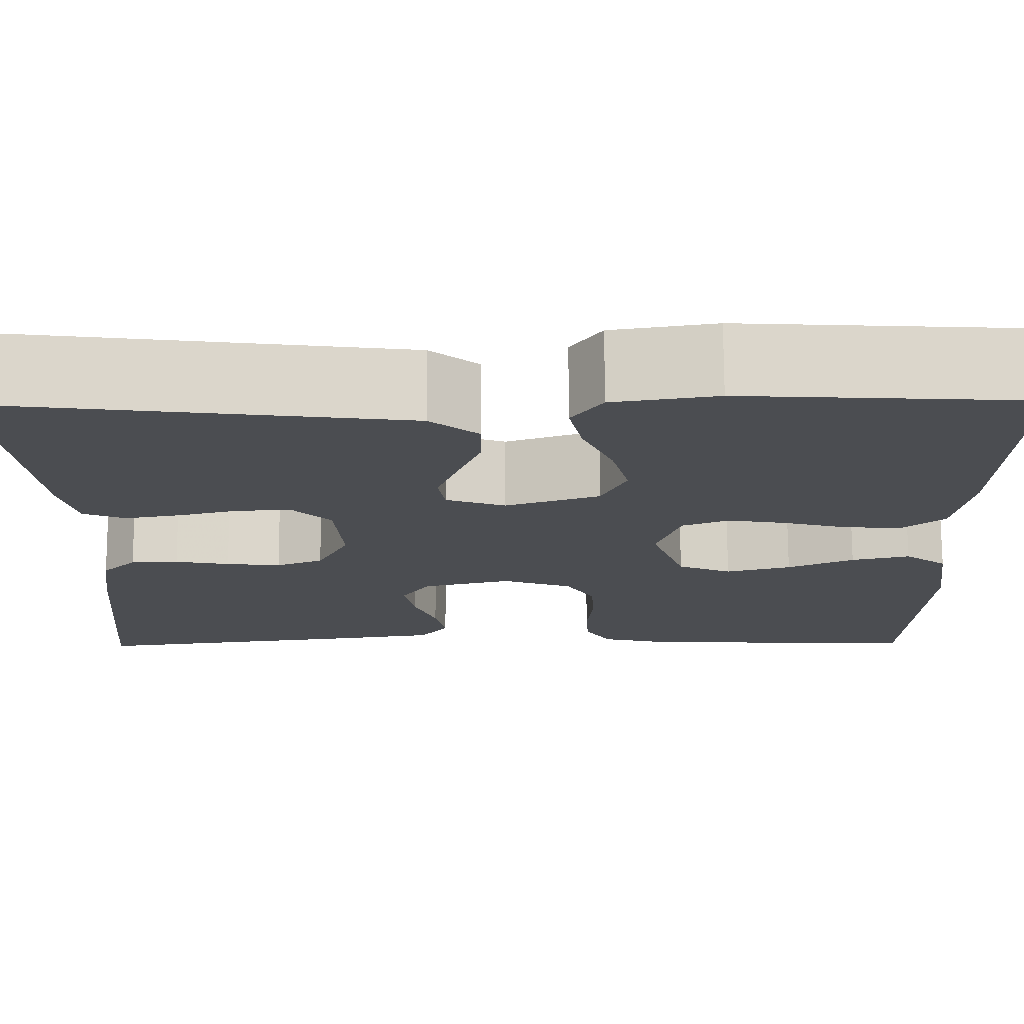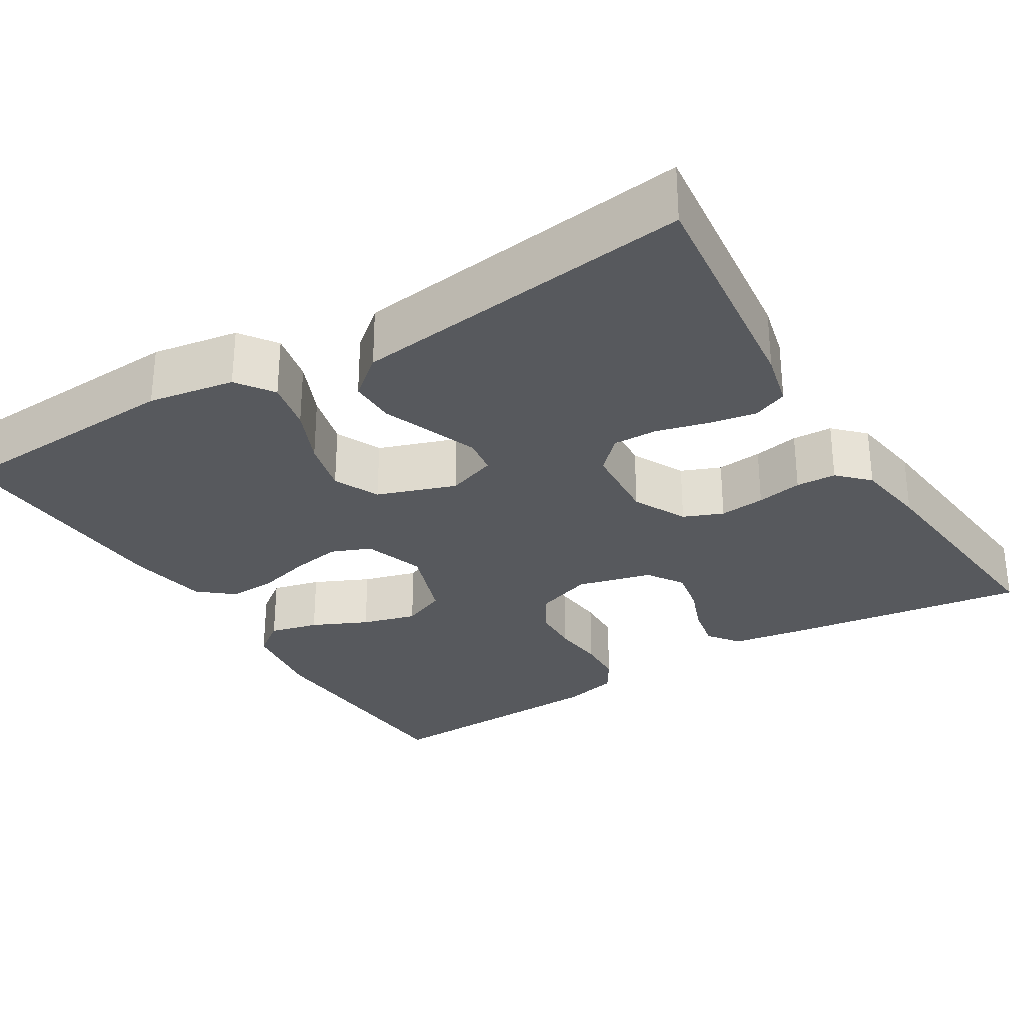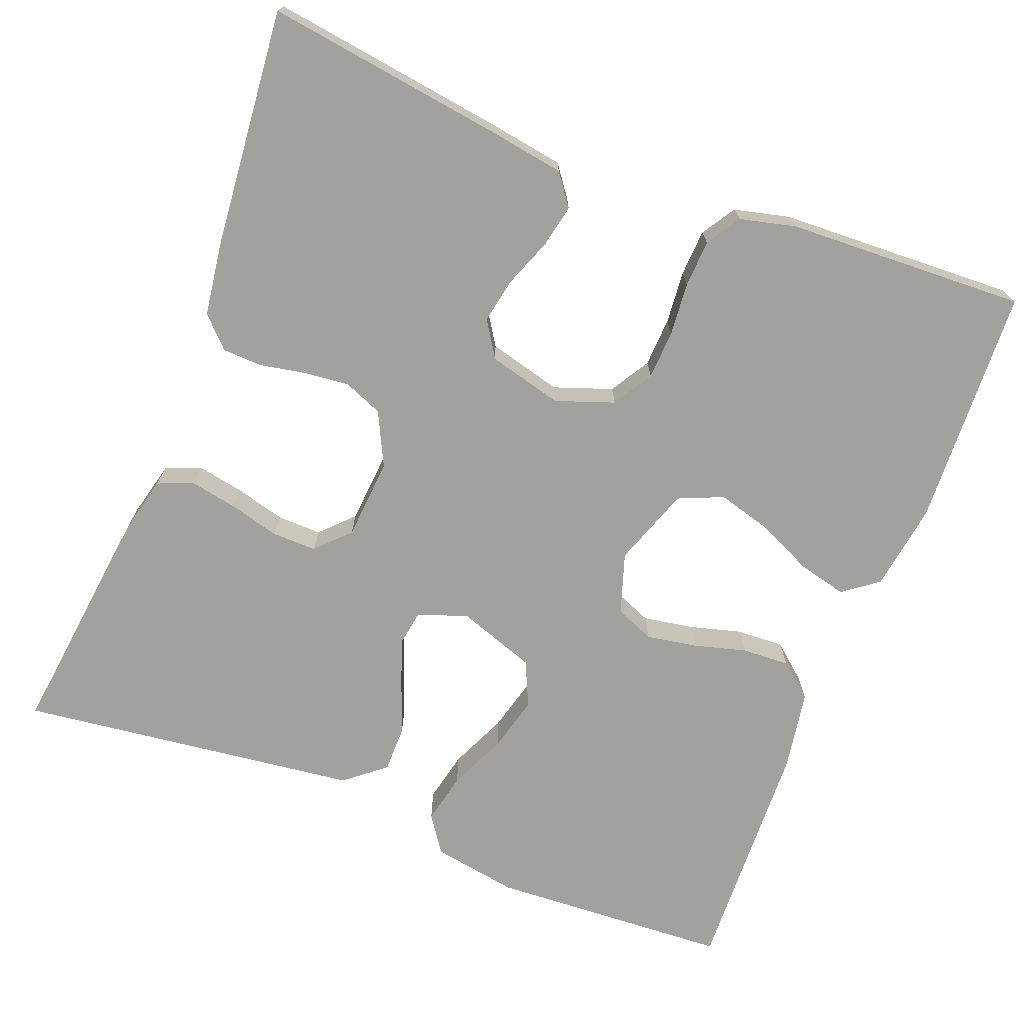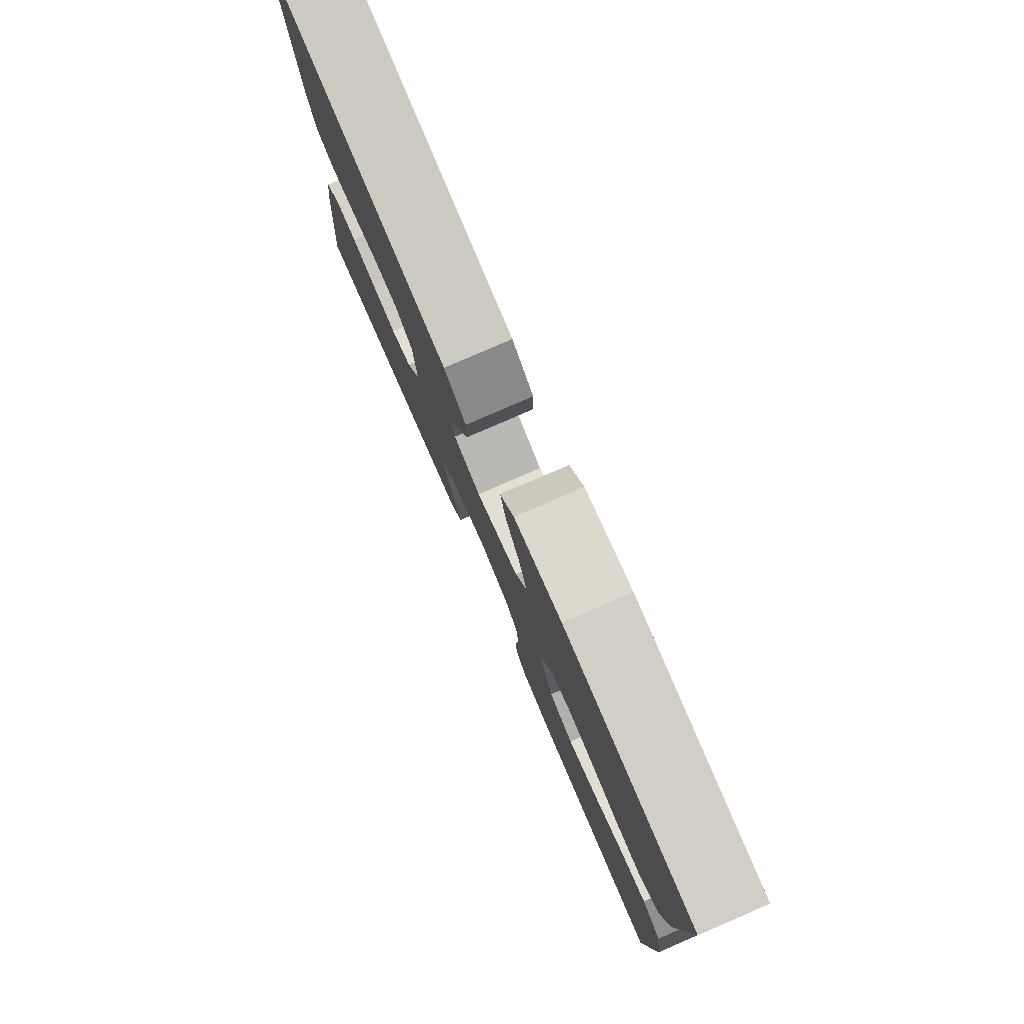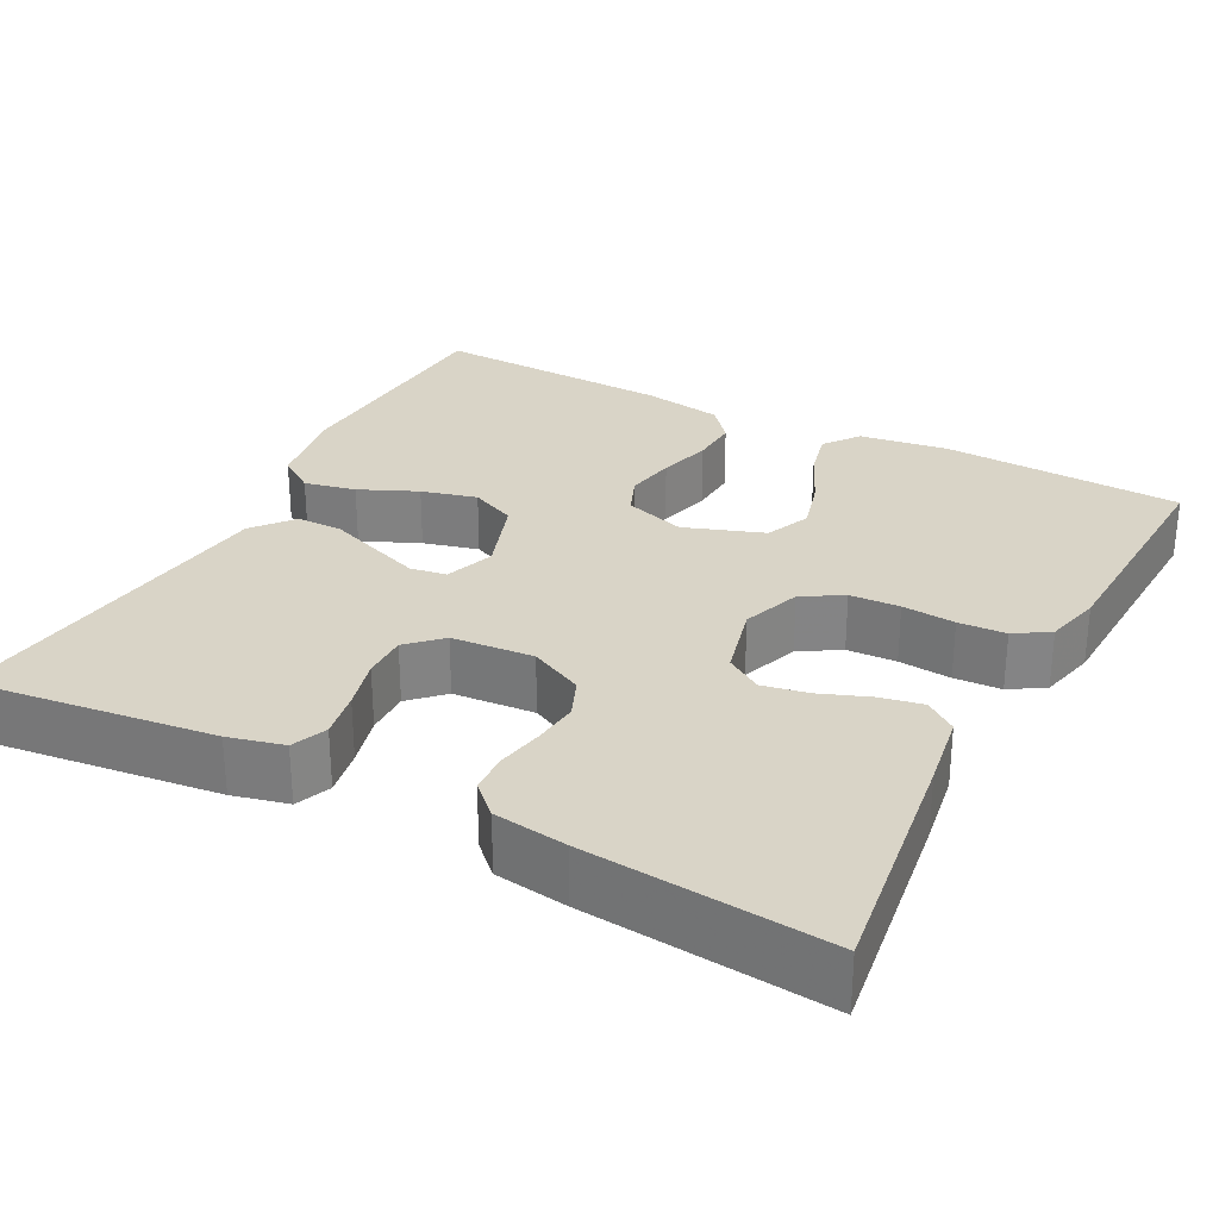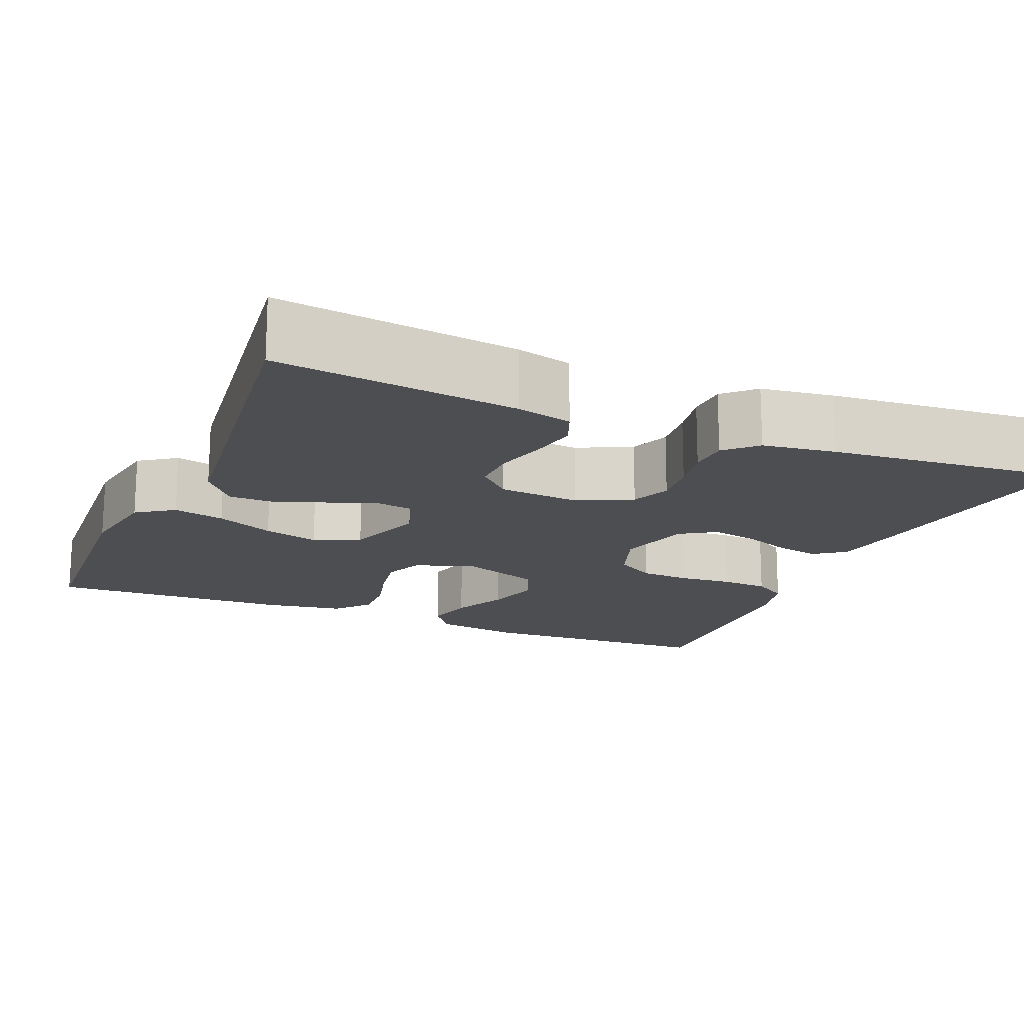
<metadata>
{"format":"obj","ext":"obj","renderer":"f3d","projection":"perspective","resolution":1024,"background":"white","views":[{"elev":74.2,"azim":179.8,"up":"+Z"},{"elev":-29.4,"azim":31.6,"up":"+Y"},{"elev":-72.0,"azim":158.7,"up":"+Y"},{"elev":79.9,"azim":-113.4,"up":"+Z"},{"elev":28.8,"azim":117.7,"up":"+Y"},{"elev":-16.8,"azim":67.0,"up":"+Y"}]}
</metadata>
<code>
v 0.5 0.07 -0.5
v 0.2 0.07 -0.458
v 0.106 0.07 -0.443
v 0.077 0.07 -0.404
v 0.088 0.07 -0.35
v 0.111 0.07 -0.29
v 0.122 0.07 -0.233
v 0.093 0.07 -0.188
v 0 0.07 -0.164
v -0.073 0.07 -0.19
v -0.103 0.07 -0.24
v -0.106 0.07 -0.302
v -0.1 0.07 -0.368
v -0.103 0.07 -0.427
v -0.13 0.07 -0.47
v -0.2 0.07 -0.487
v -0.5 0.07 -0.5
v -0.514 0.07 -0.2
v -0.498 0.07 -0.09
v -0.454 0.07 -0.057
v -0.393 0.07 -0.072
v -0.324 0.07 -0.104
v -0.256 0.07 -0.123
v -0.2 0.07 -0.099
v -0.165 0.07 0
v -0.19 0.07 0.076
v -0.239 0.07 0.096
v -0.302 0.07 0.085
v -0.368 0.07 0.067
v -0.428 0.07 0.064
v -0.471 0.07 0.1
v -0.488 0.07 0.2
v -0.5 0.07 0.5
v -0.2 0.07 0.517
v -0.092 0.07 0.499
v -0.06 0.07 0.453
v -0.074 0.07 0.389
v -0.106 0.07 0.317
v -0.124 0.07 0.248
v -0.098 0.07 0.191
v 0 0.07 0.157
v 0.062 0.07 0.179
v 0.069 0.07 0.224
v 0.047 0.07 0.284
v 0.023 0.07 0.347
v 0.023 0.07 0.405
v 0.073 0.07 0.446
v 0.2 0.07 0.462
v 0.5 0.07 0.5
v 0.464 0.07 0.2
v 0.447 0.07 0.131
v 0.403 0.07 0.113
v 0.344 0.07 0.124
v 0.28 0.07 0.141
v 0.224 0.07 0.142
v 0.185 0.07 0.102
v 0.177 0.07 0
v 0.21 0.07 -0.067
v 0.259 0.07 -0.087
v 0.316 0.07 -0.081
v 0.373 0.07 -0.07
v 0.423 0.07 -0.072
v 0.459 0.07 -0.109
v 0.472 0.07 -0.2
v 0.5 0 -0.5
v 0.2 0 -0.458
v 0.106 0 -0.443
v 0.077 0 -0.404
v 0.088 0 -0.35
v 0.111 0 -0.29
v 0.122 0 -0.233
v 0.093 0 -0.188
v 0 0 -0.164
v -0.073 0 -0.19
v -0.103 0 -0.24
v -0.106 0 -0.302
v -0.1 0 -0.368
v -0.103 0 -0.427
v -0.13 0 -0.47
v -0.2 0 -0.487
v -0.5 0 -0.5
v -0.514 0 -0.2
v -0.498 0 -0.09
v -0.454 0 -0.057
v -0.393 0 -0.072
v -0.324 0 -0.104
v -0.256 0 -0.123
v -0.2 0 -0.099
v -0.165 0 0
v -0.19 0 0.076
v -0.239 0 0.096
v -0.302 0 0.085
v -0.368 0 0.067
v -0.428 0 0.064
v -0.471 0 0.1
v -0.488 0 0.2
v -0.5 0 0.5
v -0.2 0 0.517
v -0.092 0 0.499
v -0.06 0 0.453
v -0.074 0 0.389
v -0.106 0 0.317
v -0.124 0 0.248
v -0.098 0 0.191
v 0 0 0.157
v 0.062 0 0.179
v 0.069 0 0.224
v 0.047 0 0.284
v 0.023 0 0.347
v 0.023 0 0.405
v 0.073 0 0.446
v 0.2 0 0.462
v 0.5 0 0.5
v 0.464 0 0.2
v 0.447 0 0.131
v 0.403 0 0.113
v 0.344 0 0.124
v 0.28 0 0.141
v 0.224 0 0.142
v 0.185 0 0.102
v 0.177 0 0
v 0.21 0 -0.067
v 0.259 0 -0.087
v 0.316 0 -0.081
v 0.373 0 -0.07
v 0.423 0 -0.072
v 0.459 0 -0.109
v 0.472 0 -0.2
f 4 5 6
f 3 4 6
f 2 3 6
f 1 2 6
f 64 1 6
f 63 64 6
f 62 63 6
f 61 62 6
f 60 61 6
f 59 60 6 7
f 58 59 7 8
f 57 58 8 9
f 56 57 9 10
f 52 53 54
f 51 52 54
f 50 51 54
f 49 50 54
f 48 49 54
f 48 54 55
f 47 48 55
f 46 47 55
f 45 46 55
f 44 45 55
f 43 44 55 56
f 36 37 38
f 35 36 38
f 34 35 38
f 33 34 38
f 32 33 38
f 31 32 38
f 30 31 38
f 29 30 38
f 28 29 38
f 27 28 38 39
f 26 27 39 40
f 20 21 22
f 19 20 22
f 18 19 22
f 17 18 22
f 16 17 22
f 15 16 22
f 14 15 22
f 13 14 22
f 12 13 22
f 11 12 22 23
f 10 11 23 24
f 42 43 56
f 10 24 25
f 56 10 25
f 42 56 25
f 41 42 25
f 25 26 40 41
f 70 69 68
f 70 68 67
f 70 67 66
f 70 66 65
f 70 65 128
f 70 128 127
f 70 127 126
f 70 126 125
f 70 125 124
f 71 70 124 123
f 72 71 123 122
f 73 72 122 121
f 74 73 121 120
f 118 117 116
f 118 116 115
f 118 115 114
f 118 114 113
f 118 113 112
f 119 118 112
f 119 112 111
f 119 111 110
f 119 110 109
f 119 109 108
f 120 119 108 107
f 102 101 100
f 102 100 99
f 102 99 98
f 102 98 97
f 102 97 96
f 102 96 95
f 102 95 94
f 102 94 93
f 102 93 92
f 103 102 92 91
f 104 103 91 90
f 86 85 84
f 86 84 83
f 86 83 82
f 86 82 81
f 86 81 80
f 86 80 79
f 86 79 78
f 86 78 77
f 86 77 76
f 87 86 76 75
f 88 87 75 74
f 120 107 106
f 89 88 74
f 89 74 120
f 89 120 106
f 89 106 105
f 105 104 90 89
f 1 65 66 2
f 2 66 67 3
f 3 67 68 4
f 4 68 69 5
f 5 69 70 6
f 6 70 71 7
f 7 71 72 8
f 8 72 73 9
f 9 73 74 10
f 10 74 75 11
f 11 75 76 12
f 12 76 77 13
f 13 77 78 14
f 14 78 79 15
f 15 79 80 16
f 16 80 81 17
f 17 81 82 18
f 18 82 83 19
f 19 83 84 20
f 20 84 85 21
f 21 85 86 22
f 22 86 87 23
f 23 87 88 24
f 24 88 89 25
f 25 89 90 26
f 26 90 91 27
f 27 91 92 28
f 28 92 93 29
f 29 93 94 30
f 30 94 95 31
f 31 95 96 32
f 32 96 97 33
f 33 97 98 34
f 34 98 99 35
f 35 99 100 36
f 36 100 101 37
f 37 101 102 38
f 38 102 103 39
f 39 103 104 40
f 40 104 105 41
f 41 105 106 42
f 42 106 107 43
f 43 107 108 44
f 44 108 109 45
f 45 109 110 46
f 46 110 111 47
f 47 111 112 48
f 48 112 113 49
f 49 113 114 50
f 50 114 115 51
f 51 115 116 52
f 52 116 117 53
f 53 117 118 54
f 54 118 119 55
f 55 119 120 56
f 56 120 121 57
f 57 121 122 58
f 58 122 123 59
f 59 123 124 60
f 60 124 125 61
f 61 125 126 62
f 62 126 127 63
f 63 127 128 64
f 64 128 65 1

</code>
